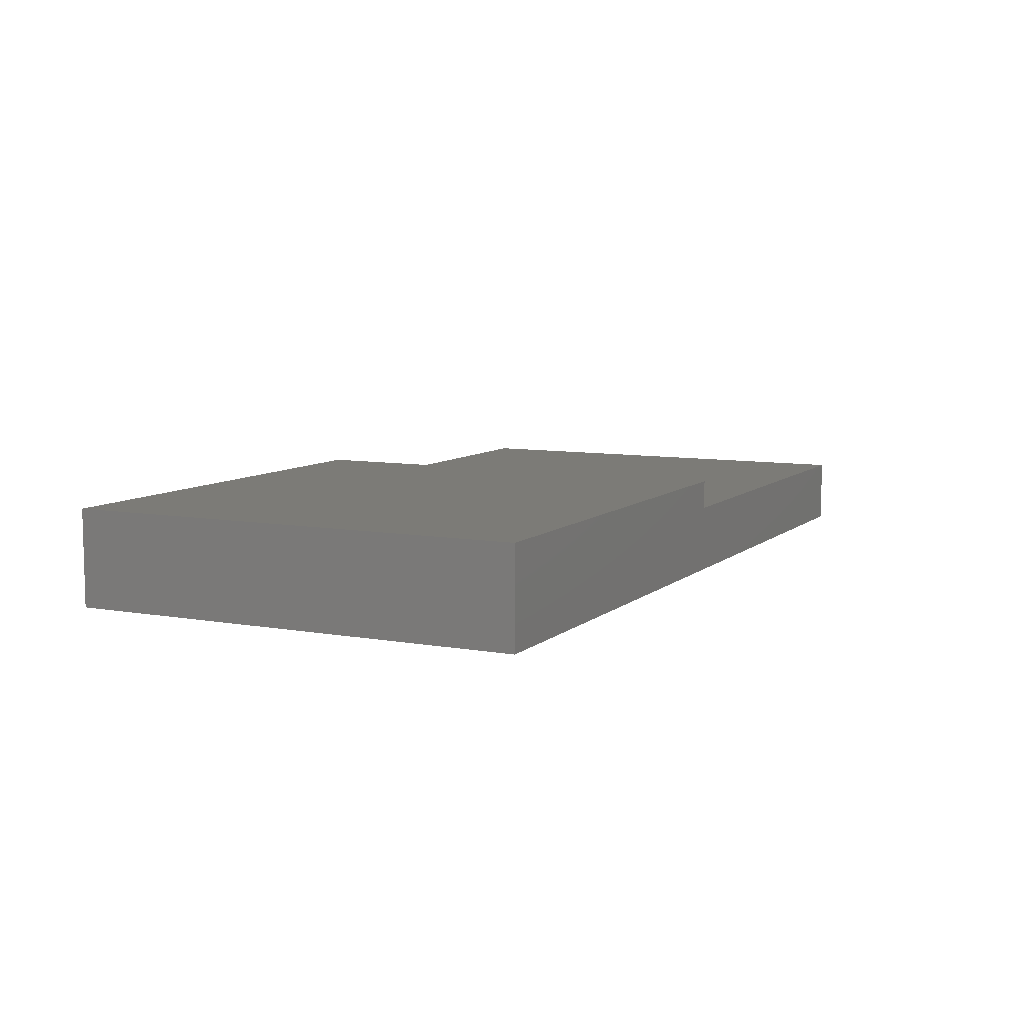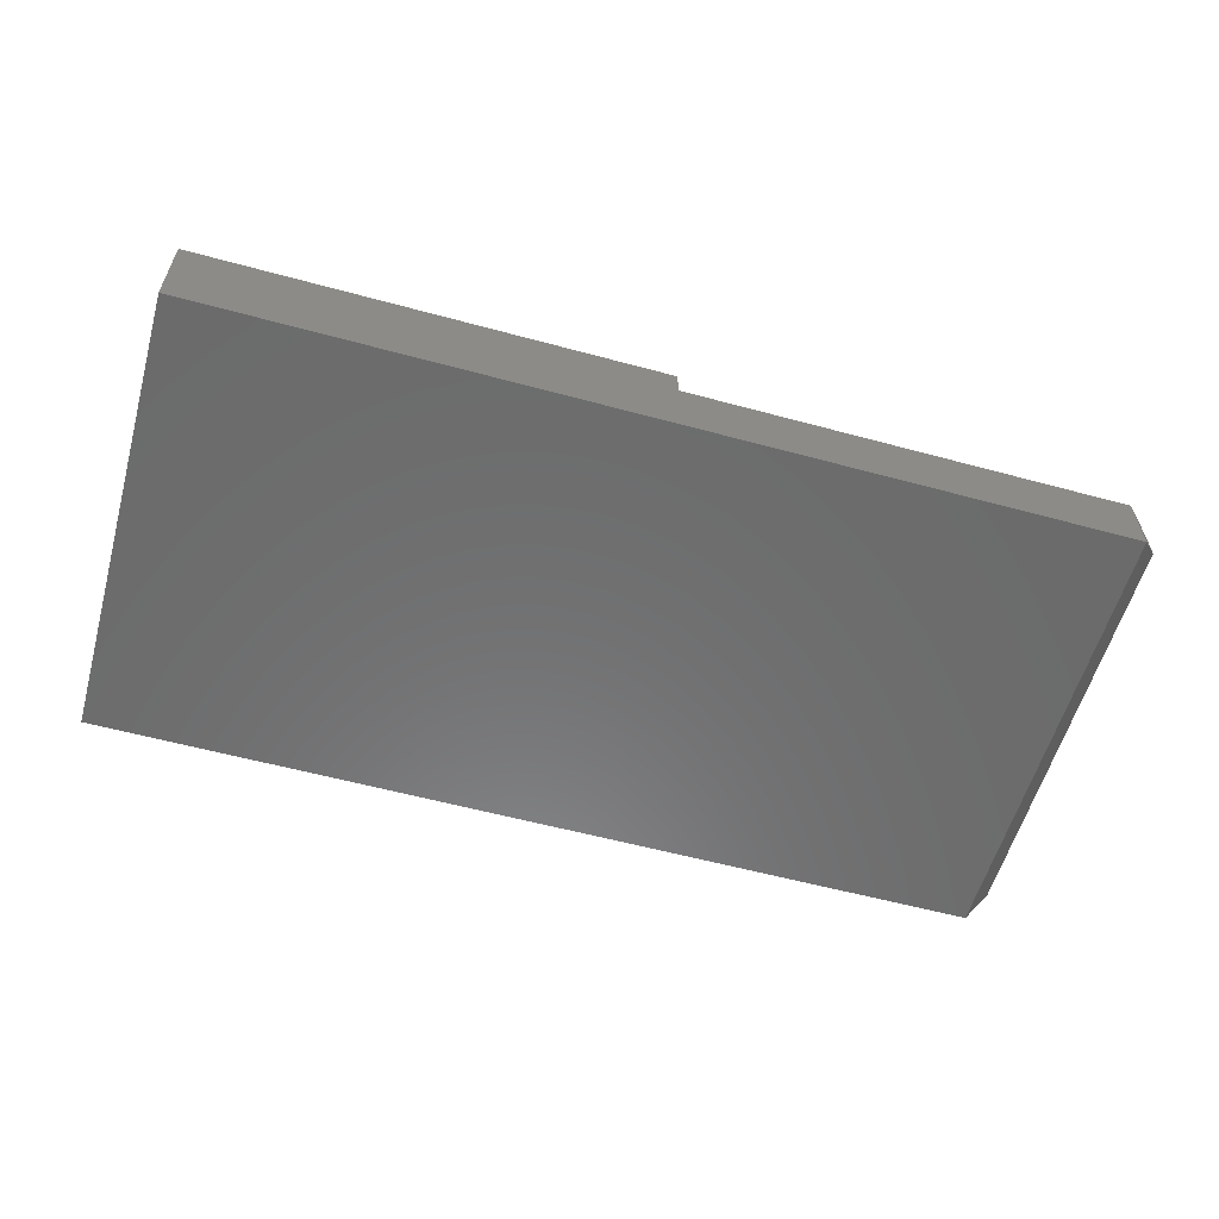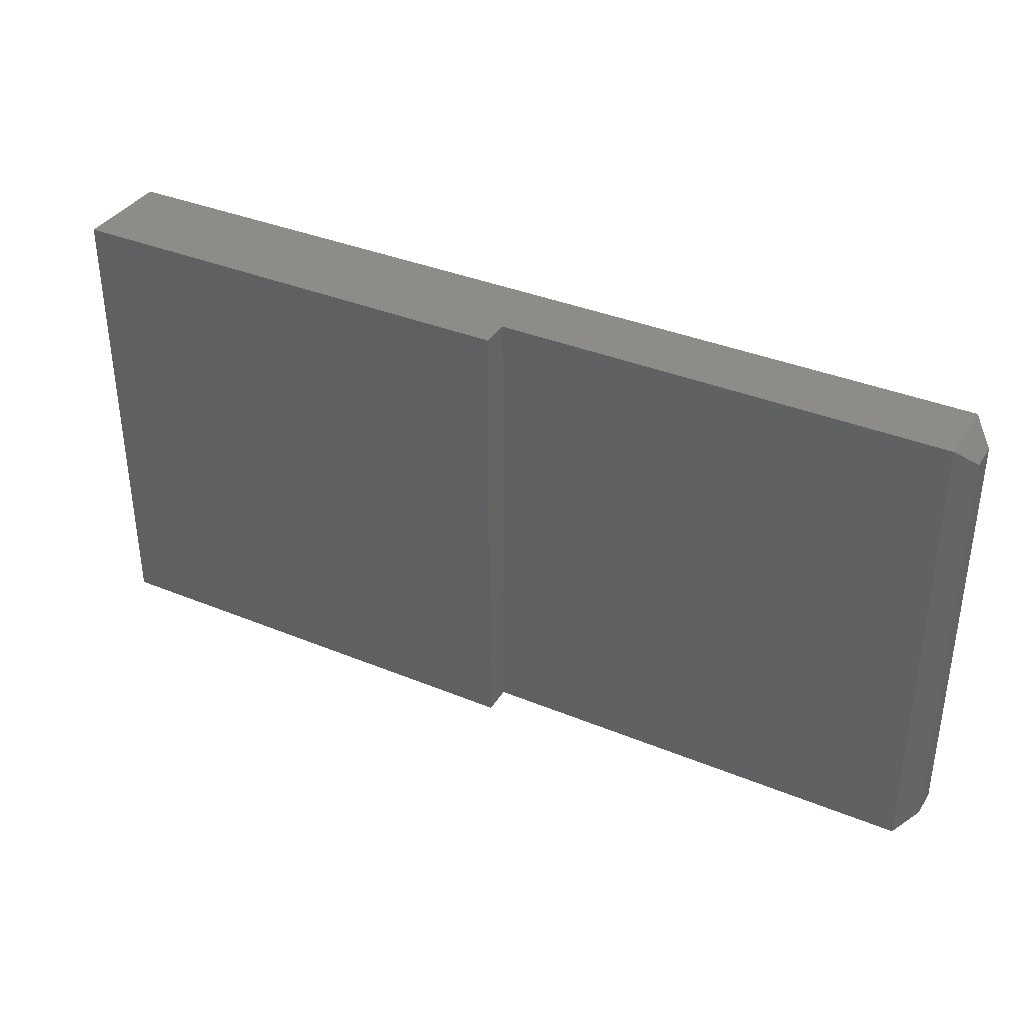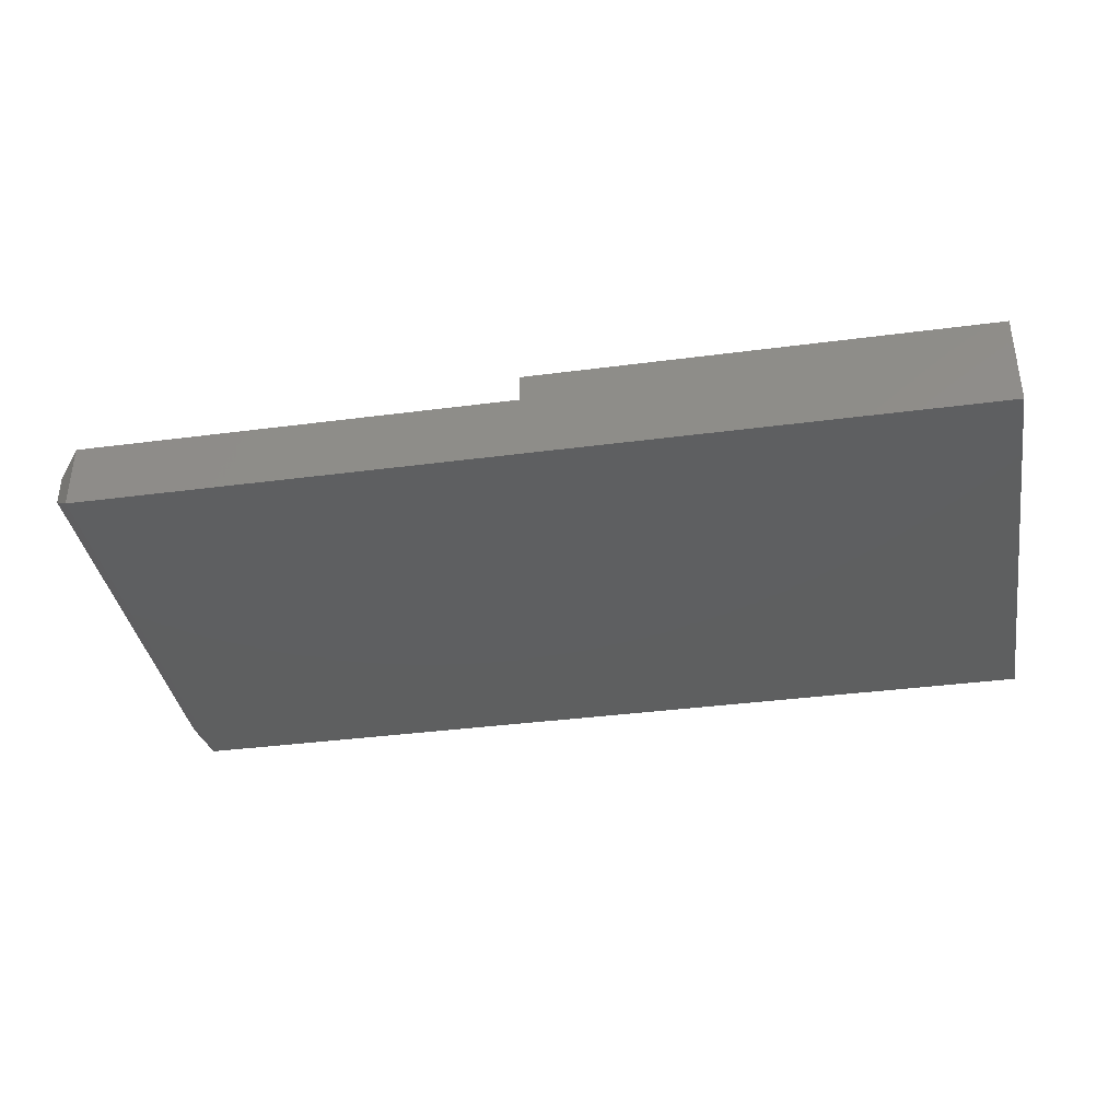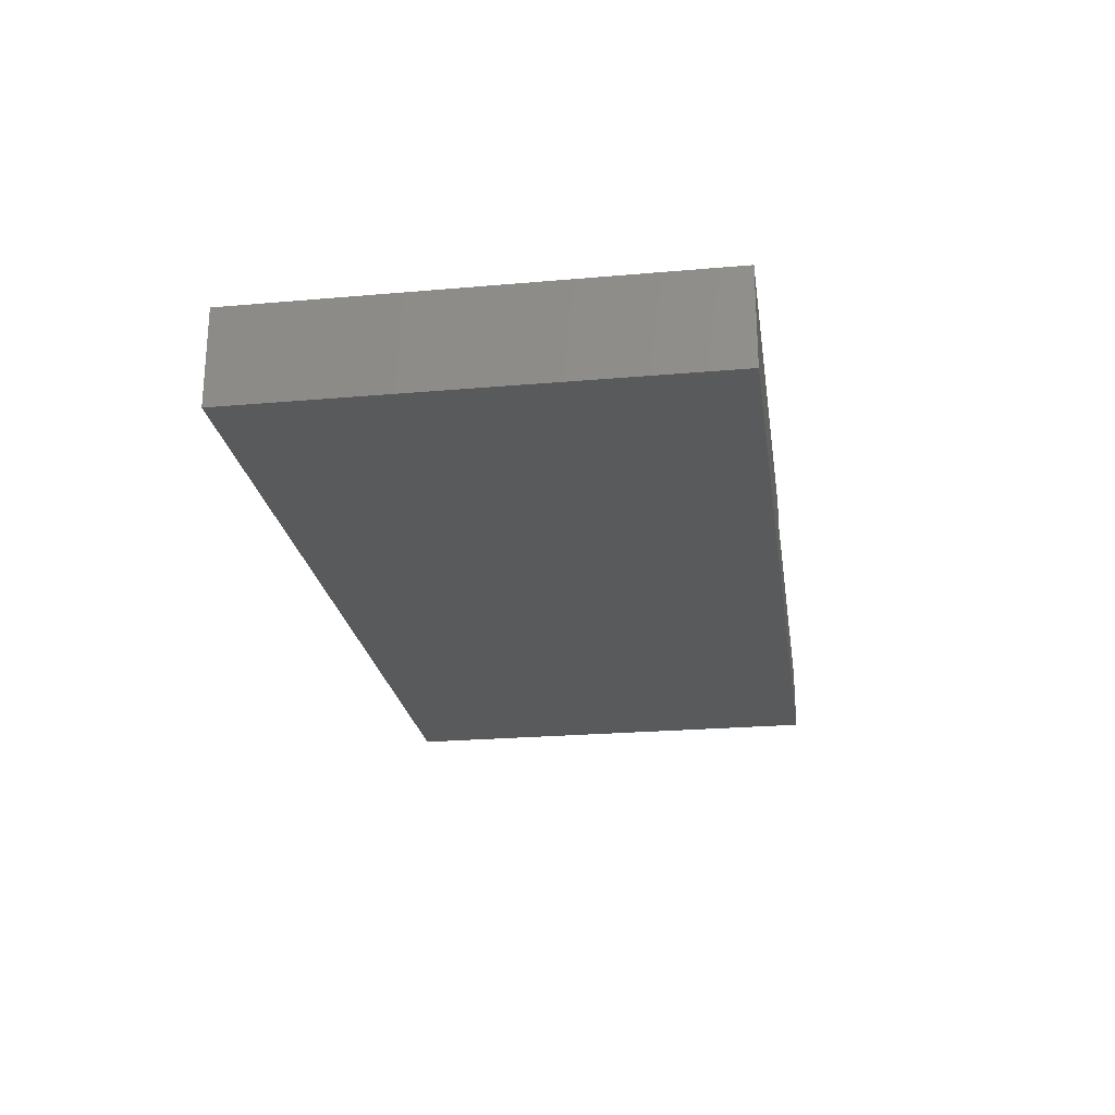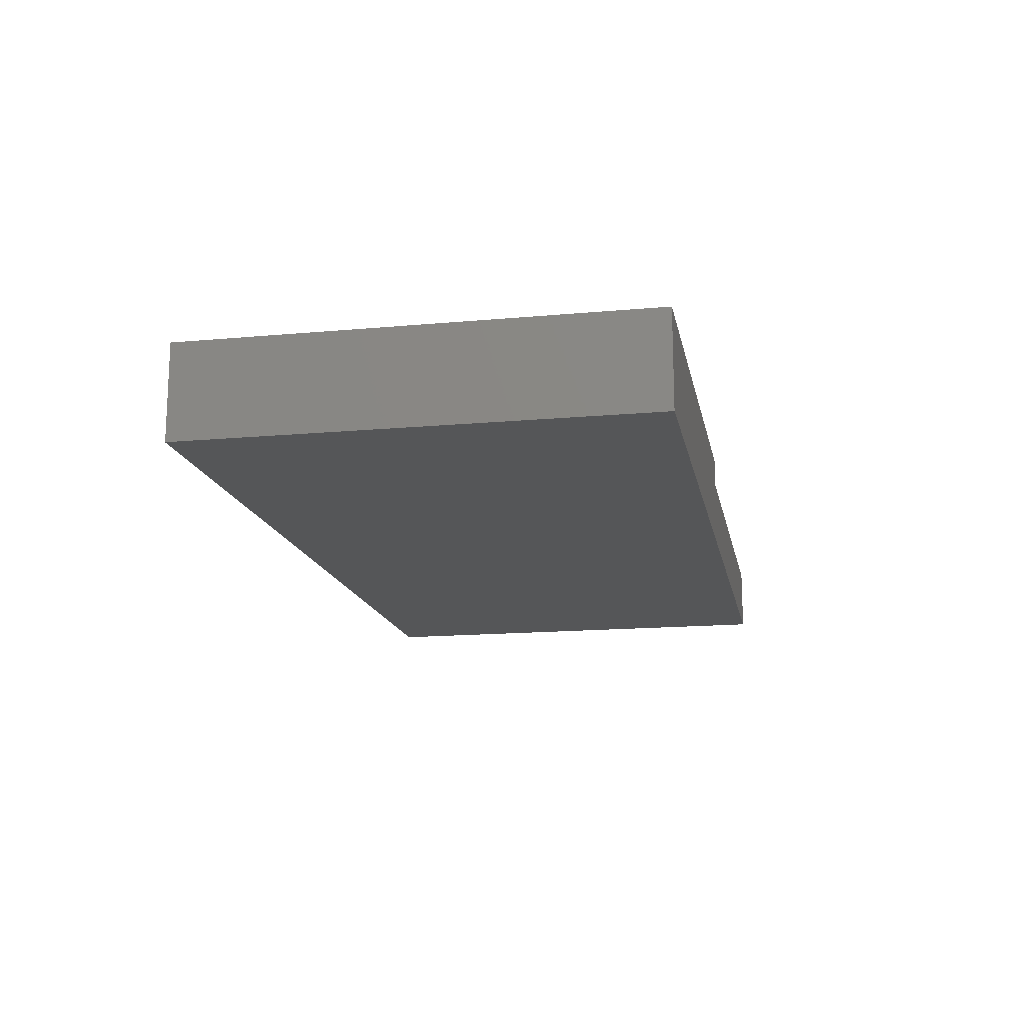
<metadata>
{"format":"stl","ext":"stl","renderer":"f3d","projection":"perspective","resolution":1024,"background":"white","views":[{"elev":8.2,"azim":-63.7,"up":"+Z"},{"elev":-57.9,"azim":-15.7,"up":"+Z"},{"elev":36.4,"azim":28.2,"up":"+Y"},{"elev":-37.0,"azim":-170.4,"up":"+Z"},{"elev":-23.5,"azim":-81.6,"up":"+Z"},{"elev":-15.5,"azim":-79.1,"up":"+Z"}]}
</metadata>
<code>
# stl→obj: 16 verts, 28 faces
v 0.375 0 0.05469
v 0.7344 0 0.05469
v 0.375 0.375 0.05469
v 0.7344 0.375 0.05469
v 0.75 0.01562 0.03906
v 0.75 0.01562 0.01562
v 0.75 0.3594 0.03906
v 0.75 0.3594 0.01562
v 0 0 0
v 0 0.375 0
v 0.7344 0 -1.735e-18
v 0.7344 0.375 0
v 0 0.375 0.07812
v 0.375 0.375 0.07812
v 0 0 0.07812
v 0.375 0 0.07812
f 1 2 3
f 3 2 4
f 5 6 7
f 7 6 8
f 9 10 11
f 11 10 12
f 13 14 10
f 10 14 3
f 10 3 12
f 12 3 4
f 11 2 9
f 9 2 1
f 9 1 15
f 15 1 16
f 11 6 2
f 2 6 5
f 11 12 6
f 6 12 8
f 12 4 8
f 8 4 7
f 2 5 4
f 4 5 7
f 13 10 15
f 15 10 9
f 16 1 14
f 14 1 3
f 15 16 13
f 13 16 14

</code>
